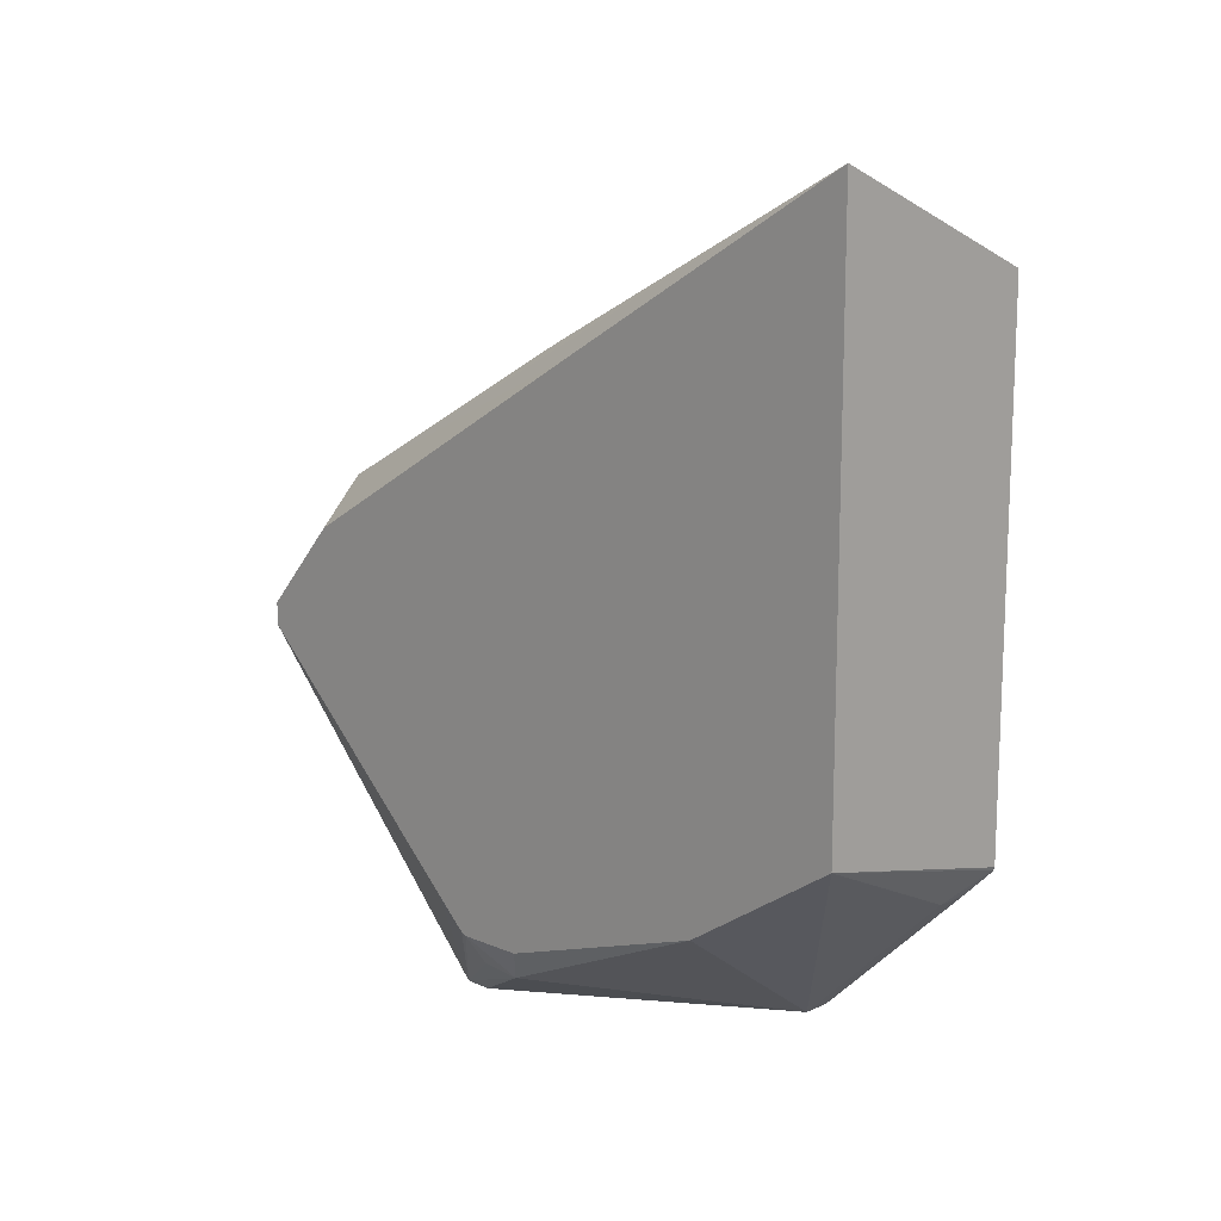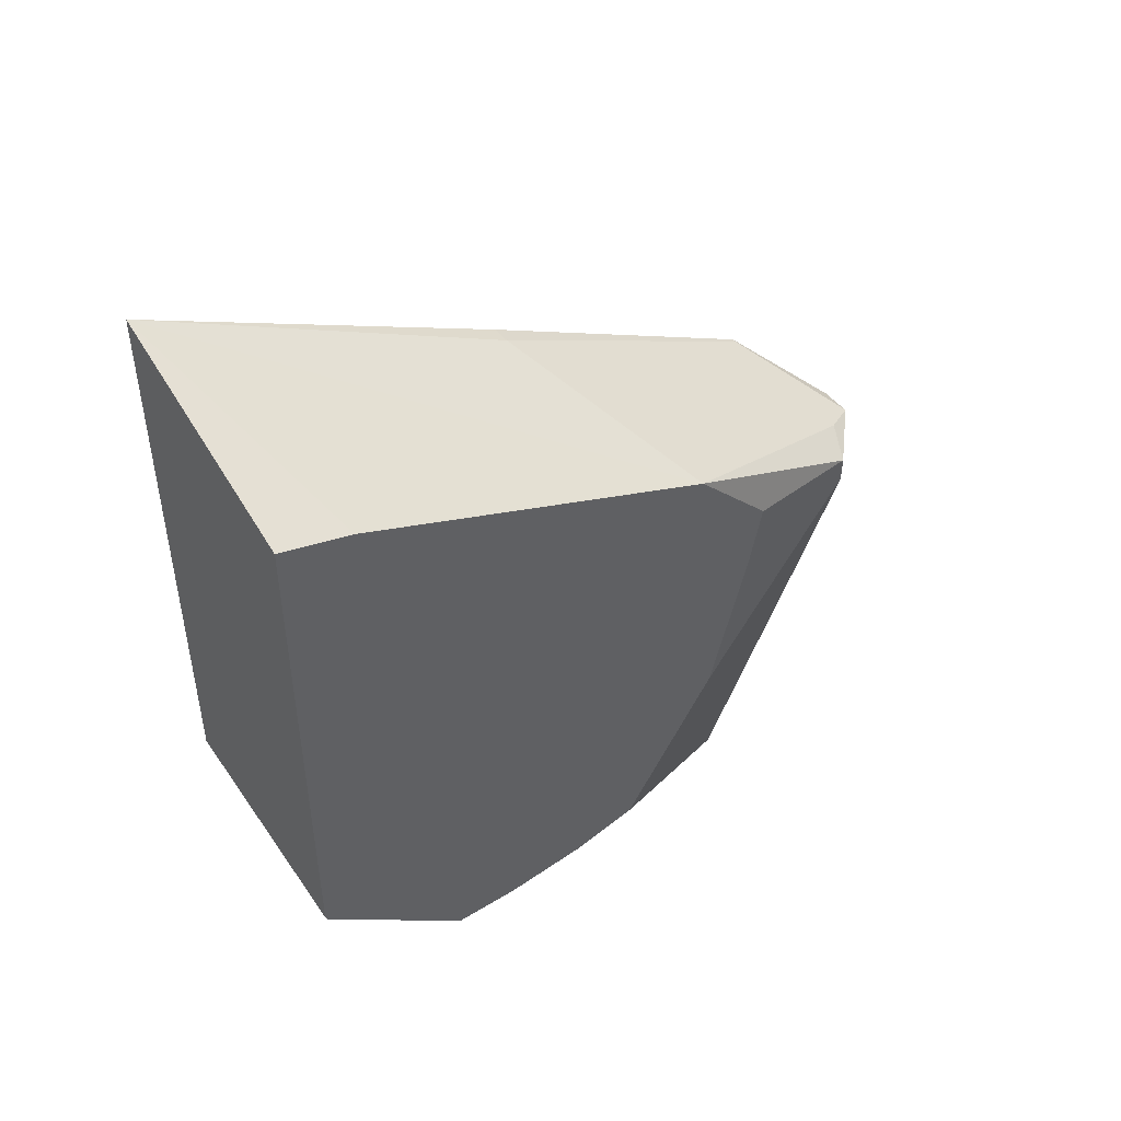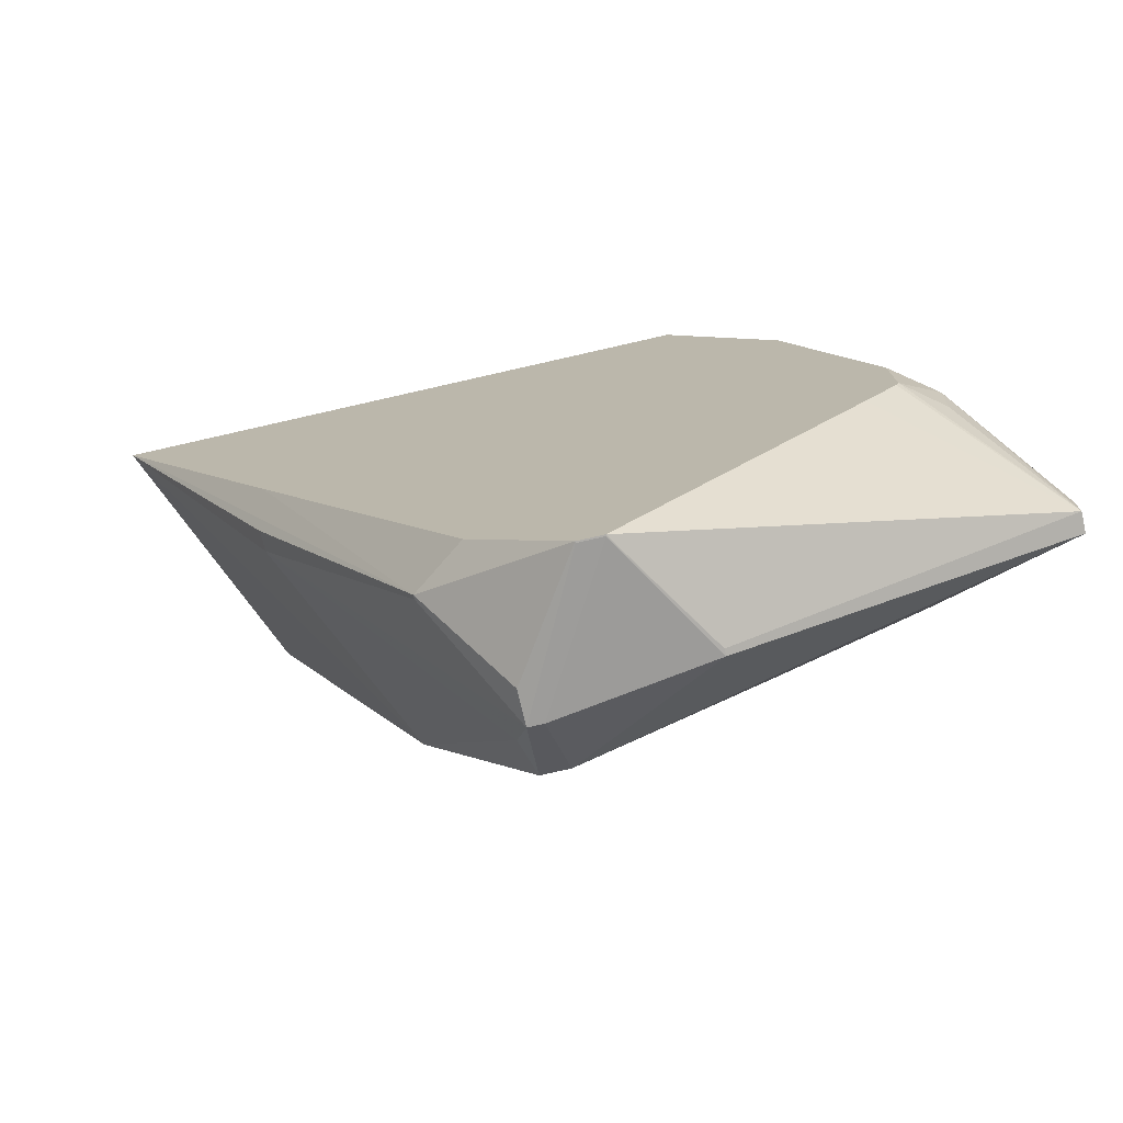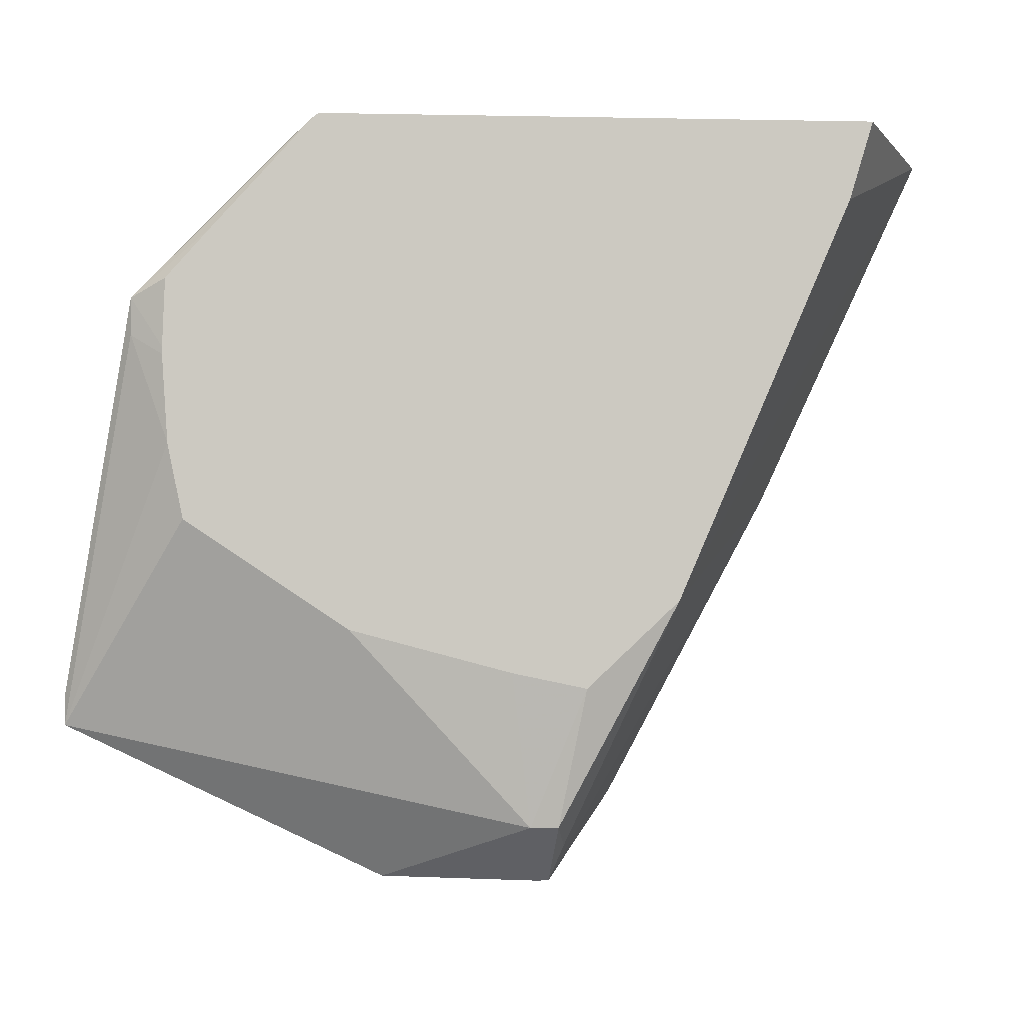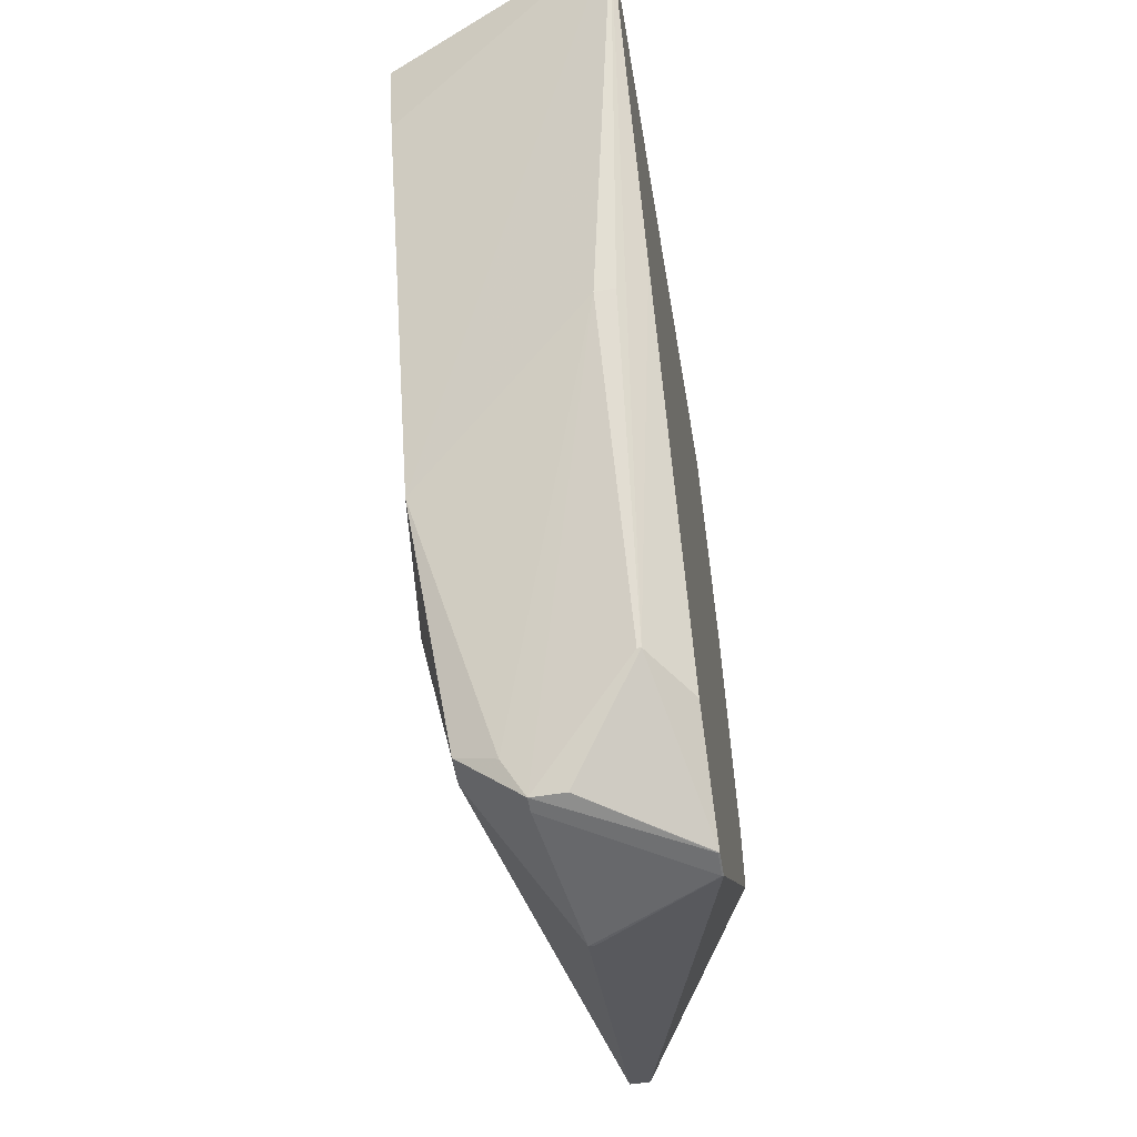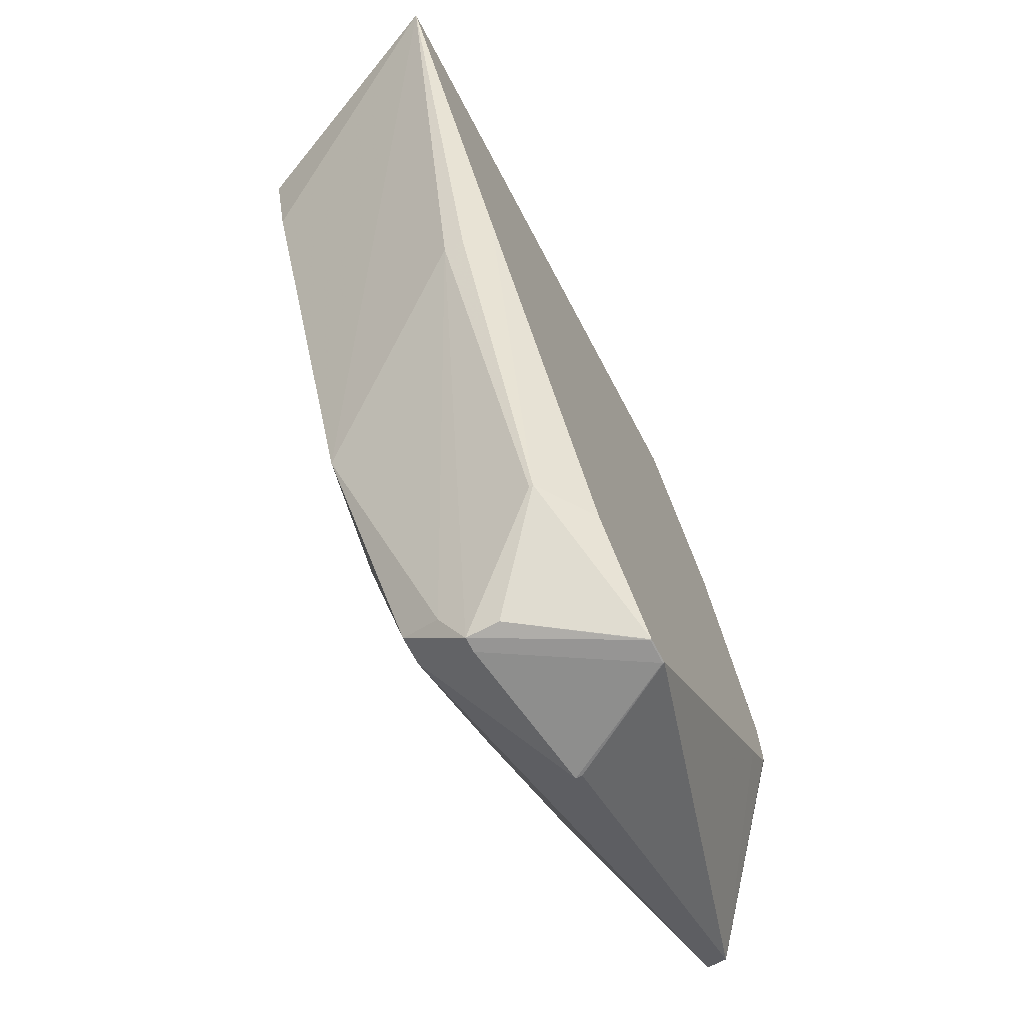
<metadata>
{"format":"obj","ext":"obj","renderer":"f3d","projection":"perspective","resolution":1024,"background":"white","views":[{"elev":13.7,"azim":-44.7,"up":"+Y"},{"elev":47.0,"azim":54.0,"up":"+Y"},{"elev":-74.6,"azim":-77.1,"up":"+Z"},{"elev":-2.6,"azim":85.9,"up":"+Z"},{"elev":-56.3,"azim":-170.4,"up":"+Z"},{"elev":-70.2,"azim":-152.1,"up":"+Z"}]}
</metadata>
<code>
v 7.764 1.223 -21.45
v 9.486 0.4962 -21.45
v 9.486 0.3227 -22.03
v 9.486 -0.6973 -24.39
v 9.486 -0.9435 -24.96
v 8.125 -0.09892 -24.17
v 7.977 -0.09892 -24.17
v 8.053 -1.309 -26.43
v 7.764 -0.1327 -23.81
v 7.764 -3.146 -21.45
v 9.486 -3.544 -21.45
v 9.486 -1.615 -25.6
v 9.288 -1.804 -26.61
v 8.984 -1.739 -26.76
v 8.826 -1.839 -27.04
v 8.082 -1.309 -26.43
v 8.581 -1.839 -27.04
v 7.764 -2.372 -27.12
v 7.764 -1.688 -26.5
v 7.764 -3.934 -22.66
v 9.127 -4.898 -22.78
v 9.097 -3.753 -21.6
v 9.486 -3.567 -21.46
v 9.486 -2.155 -25.48
v 9.288 -2.009 -26.61
v 8.826 -1.949 -27.04
v 7.775 -2.372 -27.12
v 7.764 -2.553 -27.12
v 7.764 -4.528 -24.41
v 7.965 -4.836 -24.62
v 8.603 -5.414 -25.65
v 9.337 -4.898 -22.78
v 9.344 -3.753 -21.6
v 9.486 -3.593 -21.48
v 9.486 -3.324 -25.17
v 8.75 -5.414 -25.88
v 8.667 -3.072 -27.01
v 7.775 -2.553 -27.12
v 8.619 -3.072 -27.01
v 8.603 -5.414 -25.88
v 7.764 -4.287 -25.24
v 7.764 -4.54 -24.94
v 7.986 -4.828 -24.97
v 8.75 -5.414 -25.65
v 9.337 -4.898 -23.05
v 9.486 -4.661 -23.15
v 9.486 -4.643 -22.66
v 9.486 -4.324 -22.29
v 9.389 -4.37 -22.25
v 9.486 -4.497 -24.39
v 9.486 -4.507 -24.38
v 9.486 -4.619 -23.84
v 7.764 -4.519 -24.99
v 9.486 -4.661 -23.2
f 1 2 3
f 1 3 4
f 1 4 5
f 1 5 6
f 1 6 7
f 1 7 8
f 1 8 9
f 1 9 19
f 1 19 18
f 1 18 28
f 1 28 41
f 1 41 53
f 1 53 42
f 1 42 29
f 1 29 20
f 1 20 10
f 1 10 11
f 1 11 2
f 2 11 23
f 2 23 34
f 2 34 48
f 2 48 47
f 2 47 46
f 2 46 54
f 2 54 52
f 2 52 51
f 2 51 50
f 2 50 35
f 2 35 24
f 2 24 12
f 2 12 5
f 2 5 4
f 2 4 3
f 5 12 13
f 5 13 14
f 5 14 6
f 6 14 15
f 6 15 16
f 6 16 8
f 6 8 7
f 8 16 15
f 8 15 17
f 8 17 18
f 8 18 19
f 8 19 9
f 10 20 21
f 10 21 22
f 10 22 23
f 10 23 11
f 12 24 25
f 12 25 13
f 13 25 26
f 13 26 15
f 13 15 14
f 15 26 38
f 15 38 27
f 15 27 17
f 17 27 18
f 18 27 38
f 18 38 28
f 20 29 30
f 20 30 21
f 21 30 31
f 21 31 44
f 21 44 32
f 21 32 33
f 21 33 22
f 22 33 23
f 23 33 34
f 24 35 25
f 25 35 36
f 25 36 37
f 25 37 26
f 26 37 38
f 28 38 39
f 28 39 40
f 28 40 41
f 29 42 30
f 30 43 40
f 30 40 31
f 30 42 43
f 31 40 36
f 31 36 44
f 32 44 36
f 32 36 45
f 32 45 54
f 32 54 46
f 32 46 47
f 32 47 48
f 32 48 34
f 32 34 49
f 32 49 33
f 33 49 34
f 35 50 36
f 36 50 51
f 36 51 52
f 36 52 45
f 36 40 39
f 36 39 37
f 37 39 38
f 40 43 42
f 40 42 53
f 40 53 41
f 45 52 54

</code>
